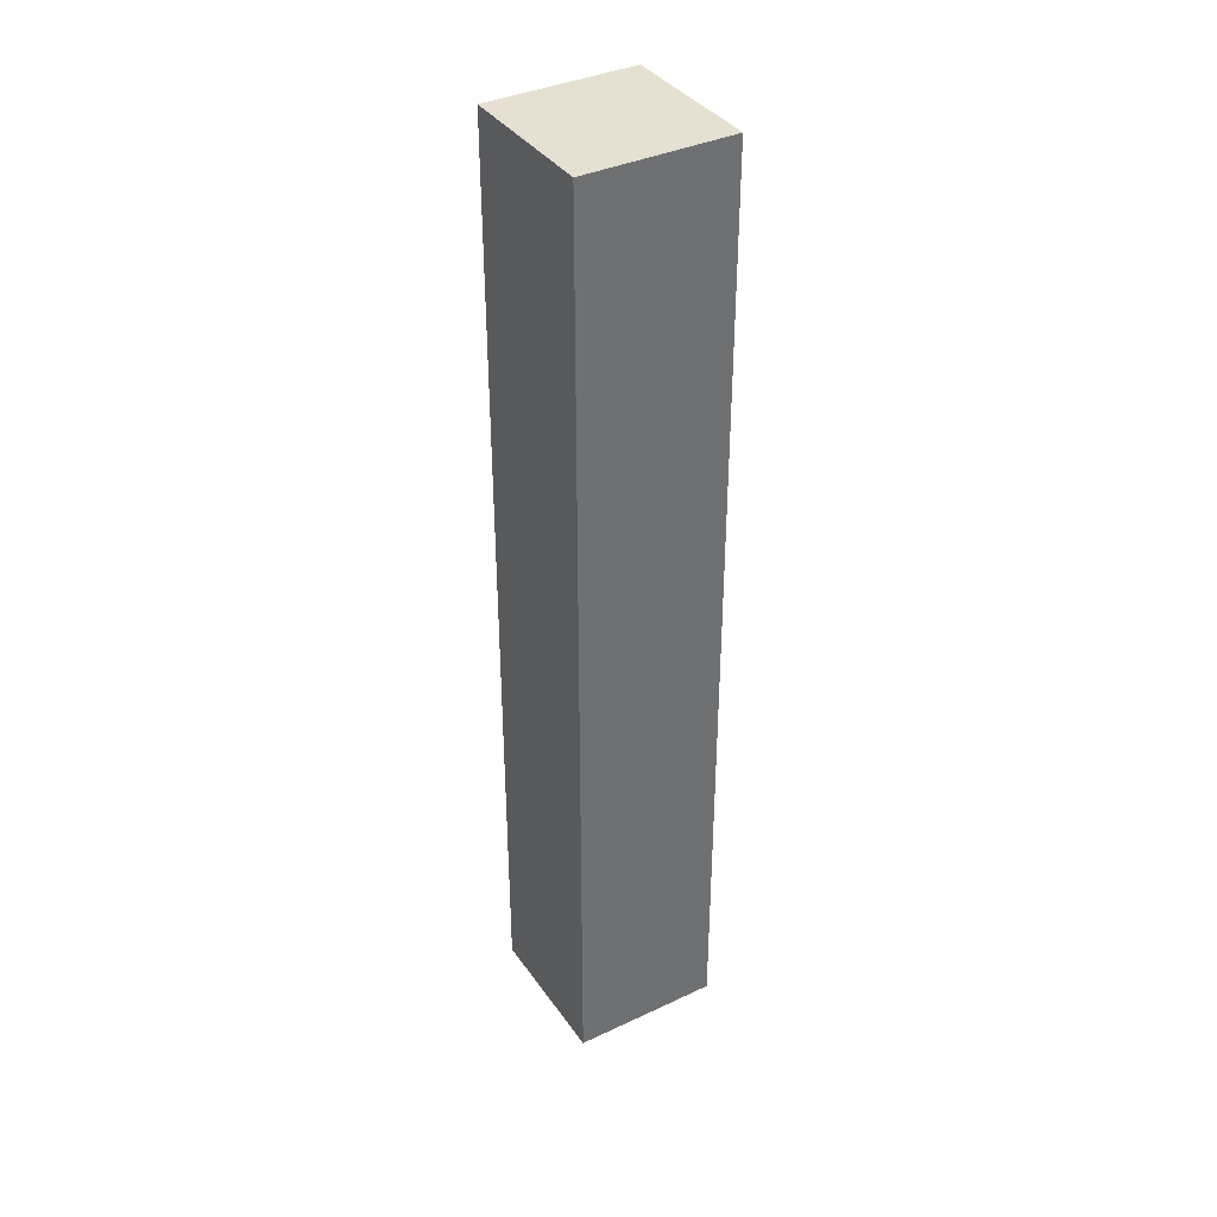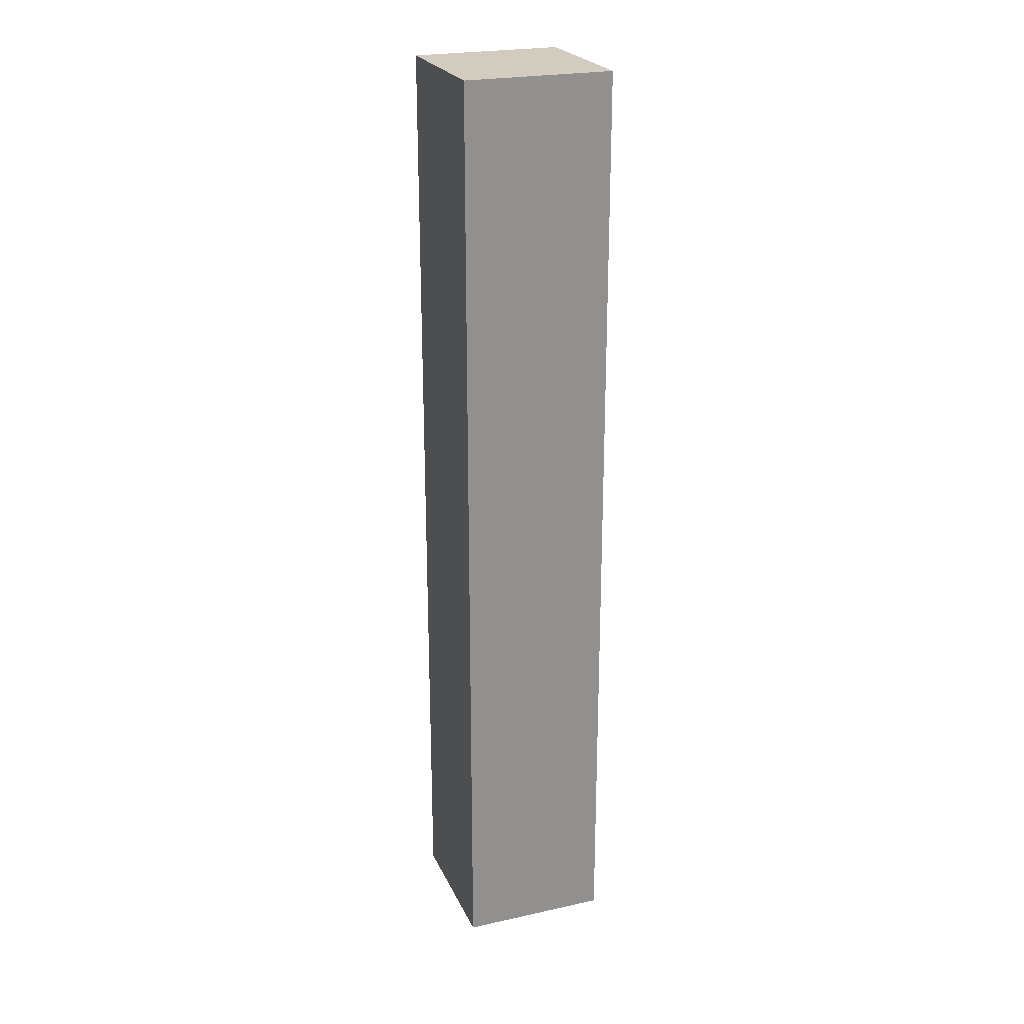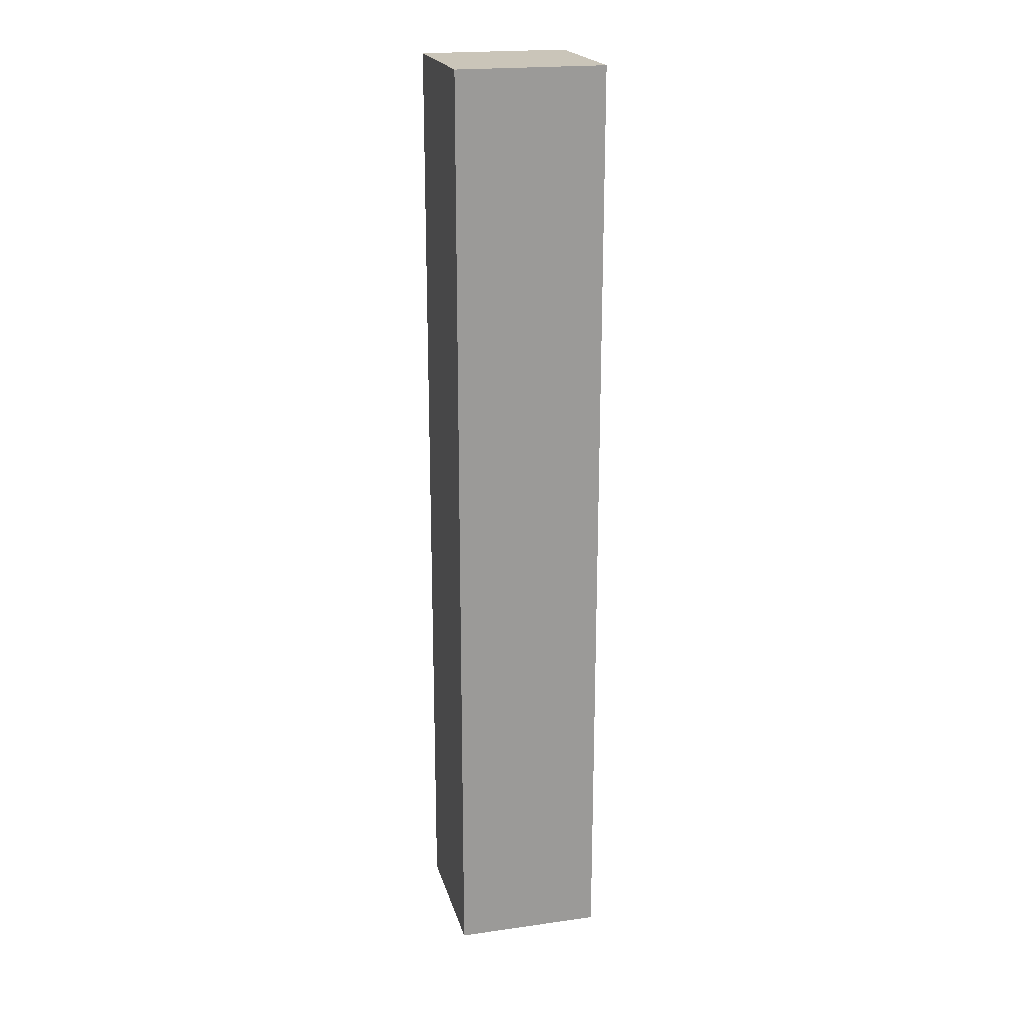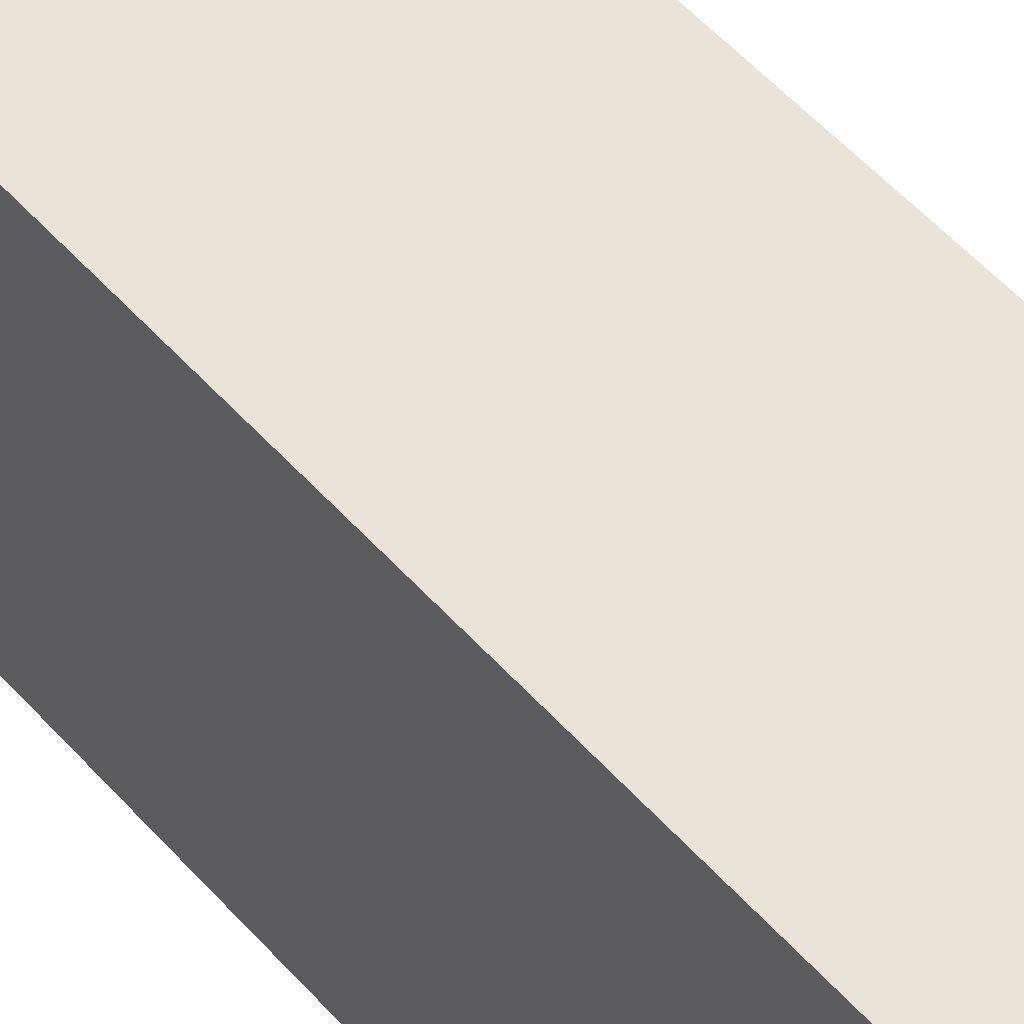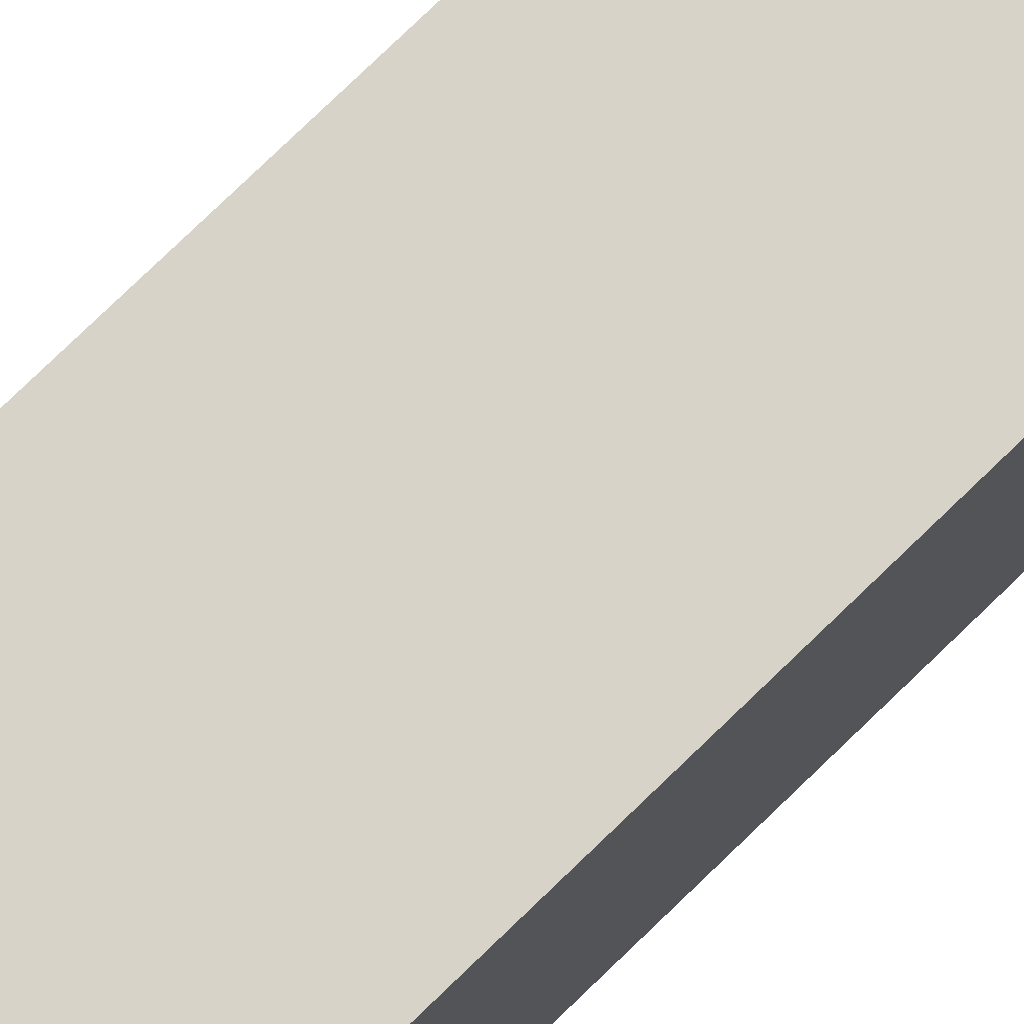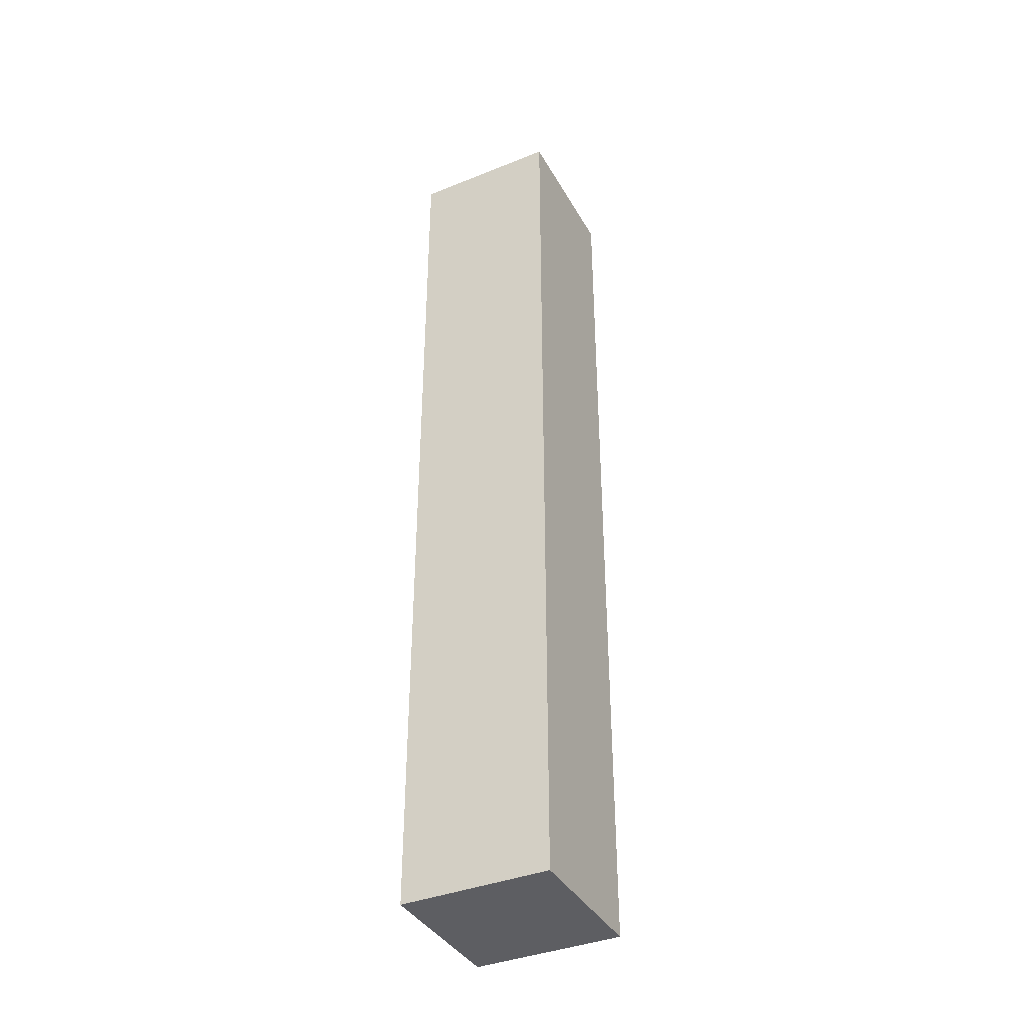
<metadata>
{"format":"obj","ext":"obj","renderer":"f3d","projection":"perspective","resolution":1024,"background":"white","views":[{"elev":37.7,"azim":-30.9,"up":"+Y"},{"elev":23.9,"azim":-20.1,"up":"+Y"},{"elev":20.6,"azim":75.8,"up":"+Y"},{"elev":42.9,"azim":144.2,"up":"+Z"},{"elev":76.0,"azim":-134.2,"up":"+Z"},{"elev":-38.6,"azim":-63.2,"up":"+Y"}]}
</metadata>
<code>
v 4 0 0
v 0 0 0
v 0 0 -4
v 4 0 -4
v 4 25.6 0
v 4 0 0
v 4 0 -4
v 4 25.6 -4
v 0 25.6 0
v 4 25.6 0
v 4 25.6 -4
v 0 25.6 -4
v 0 0 0
v 0 25.6 0
v 0 25.6 -4
v 0 0 -4
v 0 25.6 0
v 0 0 0
v 4 0 0
v 4 25.6 0
v 0 0 -4
v 0 25.6 -4
v 4 25.6 -4
v 4 0 -4
g 41a57f38-e34a-11ea-aff8-54bf646e7e1f
f 1 2 4
f 4 2 3
g 41aa6162-e34a-11ea-83d6-54bf646e7e1f
f 5 6 8
f 8 6 7
g 41af434a-e34a-11ea-a2df-54bf646e7e1f
f 9 10 12
f 12 10 11
g 41b49a9a-e34a-11ea-b5df-54bf646e7e1f
f 13 14 16
f 16 14 15
g 41bd9b64-e34a-11ea-bf91-54bf646e7e1f
f 18 19 17
f 17 19 20
g 41c31aee-e34a-11ea-9d4f-54bf646e7e1f
f 22 23 21
f 21 23 24

</code>
